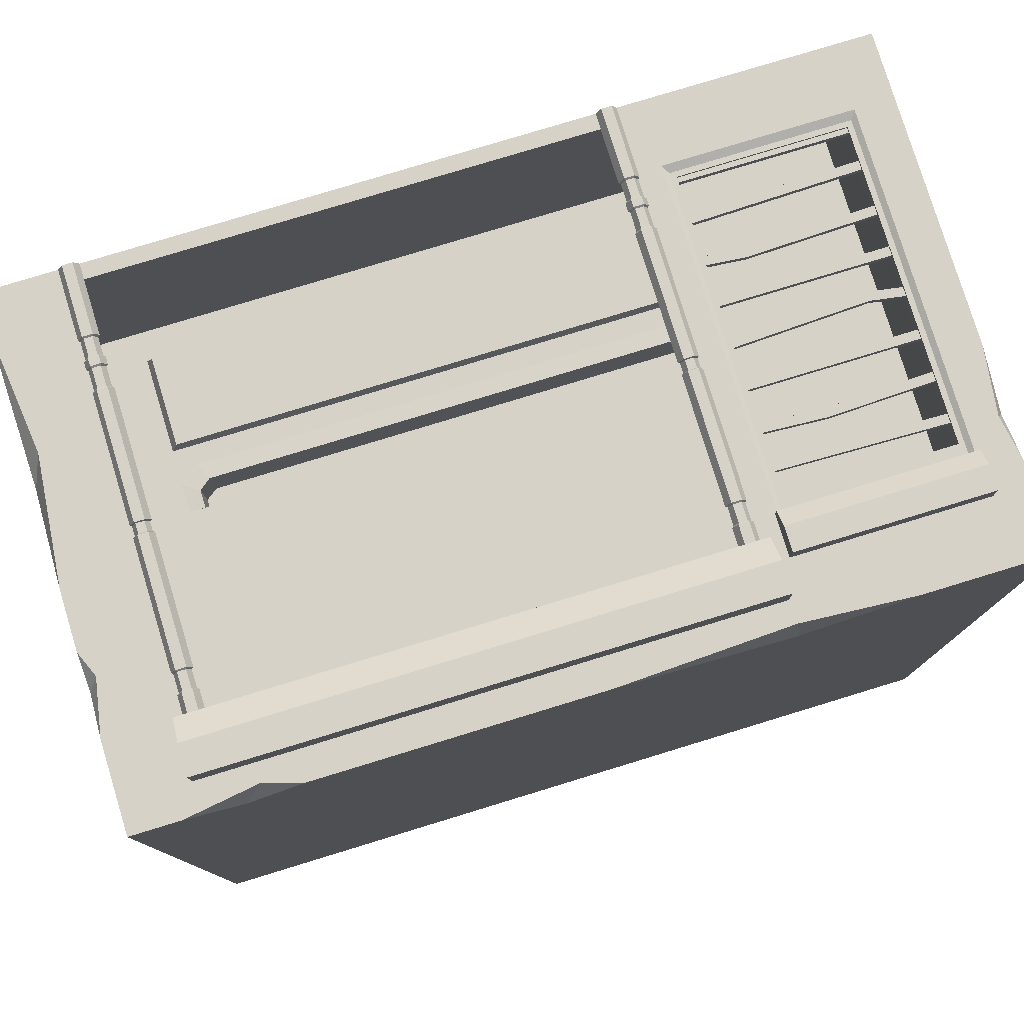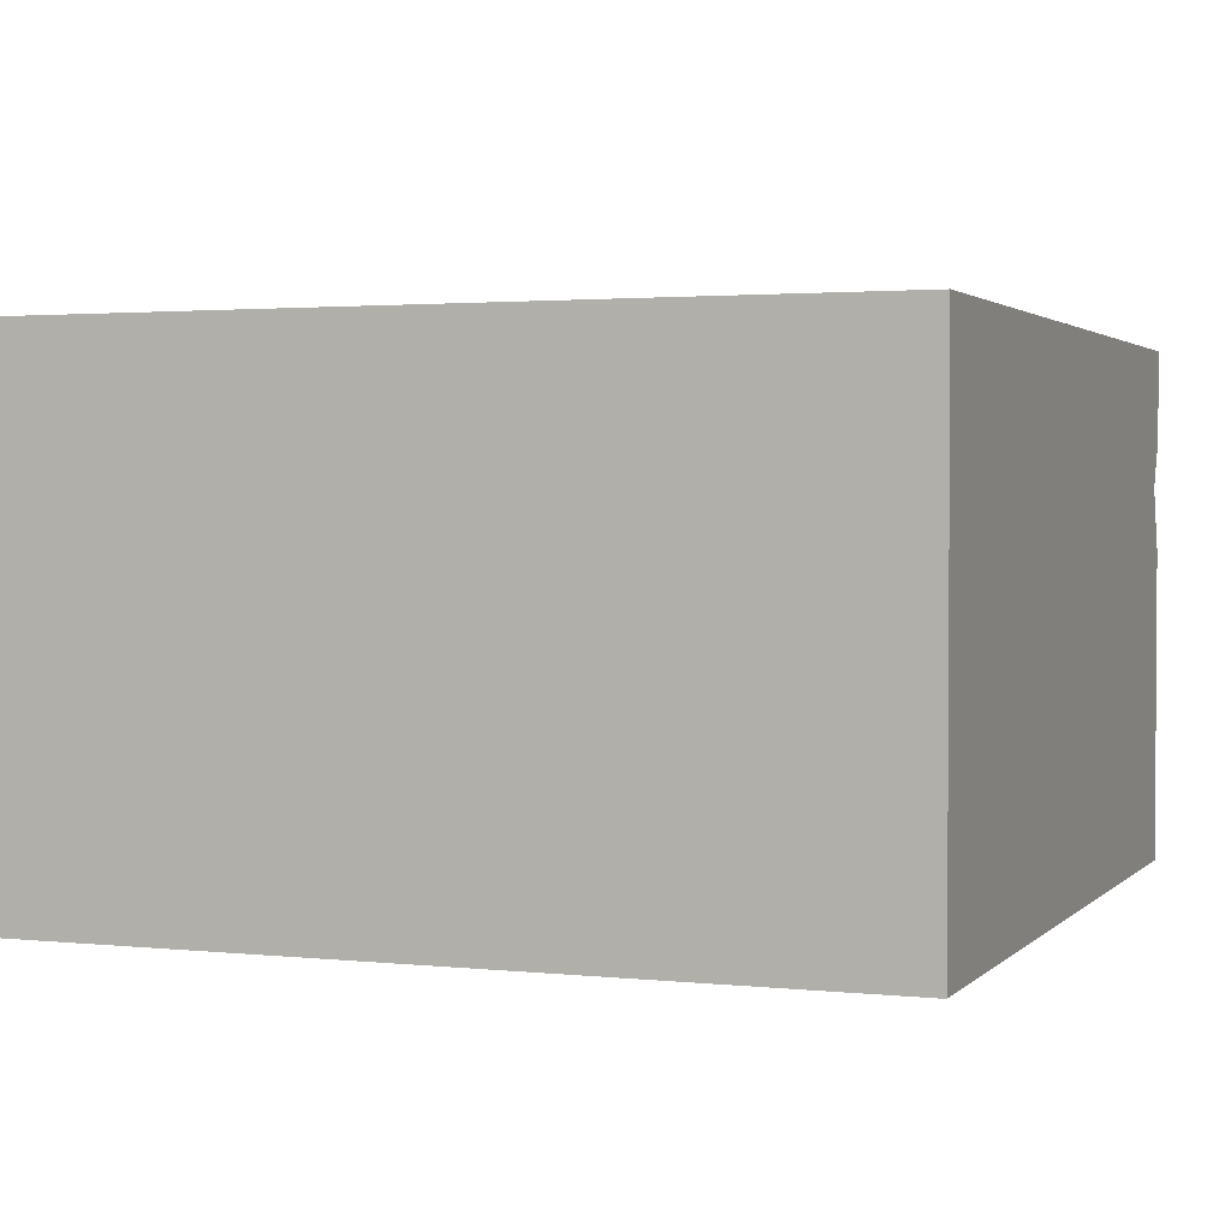
<metadata>
{"format":"obj","ext":"obj","renderer":"f3d","projection":"perspective","resolution":1024,"background":"white","views":[{"elev":78.6,"azim":163.0,"up":"+Z"},{"elev":2.2,"azim":-159.1,"up":"+Y"}]}
</metadata>
<code>
v 151.1 147 -11.46
v 450.6 147 -11.46
v 151.1 249.9 -11.46
v 450.6 249.9 -11.46
v 151.1 147 -0.9374
v 450.6 147 -0.9374
v 151.1 249.9 -0.9374
v 450.6 249.9 -0.9374
v 21.64 237 6.055
v 133.3 237 6.055
v 21.64 261.4 14.88
v 133.3 261.4 14.88
v 21.64 261.4 -15.42
v 133.3 261.4 -15.42
v 21.64 237 -15.42
v 133.3 237 -15.42
v 25.94 212 -3.577
v 129 209.6 -3.577
v 25.94 217.2 -3.577
v 129 214.8 -3.577
v 25.94 217.2 -7.901
v 129 214.8 -7.901
v 25.94 212 -7.901
v 129 209.6 -7.901
v 25.94 188 -3.577
v 129 188 -3.577
v 25.94 193.2 -3.577
v 129 193.2 -3.577
v 25.94 193.2 -7.901
v 129 193.2 -7.901
v 25.94 188 -7.901
v 129 188 -7.901
v 25.94 164 -3.577
v 129 164 -3.577
v 25.94 169.2 -3.577
v 129 169.2 -3.577
v 25.94 169.2 -7.901
v 129 169.2 -7.901
v 25.94 164 -7.901
v 129 164 -7.901
v 25.94 139.9 -3.577
v 129 139.9 -3.577
v 25.94 145.1 -3.577
v 129 145.1 -3.577
v 25.94 145.1 -7.901
v 129 145.1 -7.901
v 25.94 139.9 -7.901
v 129 139.9 -7.901
v 25.94 115.9 -3.577
v 129 115.9 -3.577
v 25.94 121.1 -3.577
v 129 121.1 -3.577
v 25.94 121.1 -7.901
v 129 121.1 -7.901
v 25.94 115.9 -7.901
v 129 115.9 -7.901
v 25.94 91.89 -3.577
v 129 91.89 -3.577
v 25.94 97.08 -3.577
v 129 97.08 -3.577
v 25.94 97.08 -7.901
v 129 97.08 -7.901
v 25.94 91.89 -7.901
v 129 91.89 -7.901
v 25.94 65.44 -3.577
v 129 67.86 -3.577
v 25.94 70.63 -3.577
v 129 73.06 -3.577
v 25.94 70.63 -7.901
v 129 73.06 -7.901
v 25.94 65.44 -7.901
v 129 67.86 -7.901
v 25.94 41.81 -3.577
v 129 41.81 -3.577
v 25.94 49.03 -3.577
v 129 49.03 -3.577
v 25.94 49.03 -7.901
v 129 49.03 -7.901
v 25.94 41.81 -7.901
v 129 41.81 -7.901
v 0 0 0
v 500 0 0
v 0 300 0
v 500 300 0
v 0 300 -500
v 500 300 -500
v 0 0 -500
v 500 0 -500
v 151.1 9.155 0
v 450.6 9.155 0
v 450.6 253.1 0
v 151.1 253.1 0
v 151.1 9.155 -12.4
v 450.6 9.155 -12.4
v 450.6 253.1 -12.4
v 151.1 253.1 -12.4
v 10.29 2.358 -12.4
v 484.8 2.358 -12.4
v 484.8 254.7 -12.4
v 14.07 254.7 -12.4
v 10.29 2.358 -140.6
v 484.8 2.358 -140.6
v 484.8 254.7 -140.6
v 10.29 254.7 -140.6
v 113.7 98.24 -140.6
v 434.3 98.24 -140.6
v 434.3 223.7 -140.6
v 113.7 223.7 -140.6
v 114.7 99.45 -160.2
v 433.3 99.45 -160.2
v 433.3 222.5 -160.2
v 114.7 222.5 -160.2
v 22.91 38.47 0
v 22.91 241.8 0
v 132 38.47 0
v 132 241.8 0
v 25.94 43.01 -12.4
v 25.94 241.8 -12.4
v 129 43.01 -12.4
v 129 241.8 -12.4
v 140.9 249.5 9.602
v 460.8 249.5 9.602
v 140.9 282.5 20.95
v 460.8 282.5 20.95
v 140.9 282.5 -15.42
v 460.8 282.5 -15.42
v 140.9 249.5 -15.42
v 460.8 249.5 -15.42
v 453.6 0 -5.104
v 447.7 0 -5.104
v 444.7 0 0
v 447.7 0 5.104
v 453.6 0 5.104
v 456.5 0 0
v 453.6 254.5 -5.104
v 447.7 254.5 -5.104
v 444.7 254.5 0
v 447.7 254.5 5.104
v 453.6 254.5 5.104
v 456.5 254.5 0
v 450.6 0 0
v 450.6 254.5 0
v 444.7 41.02 0
v 447.7 41.02 5.104
v 453.6 41.02 5.104
v 456.5 41.02 0
v 453.6 41.02 -5.104
v 447.7 41.02 -5.104
v 453.6 70.92 -5.104
v 456.5 70.92 0
v 453.6 70.92 5.104
v 447.7 70.92 5.104
v 444.7 70.92 0
v 447.7 70.92 -5.104
v 453.6 145.1 -5.104
v 456.5 145.1 0
v 453.6 145.1 5.104
v 447.7 145.1 5.104
v 444.7 145.1 0
v 447.7 145.1 -5.104
v 453.6 151.9 -5.104
v 456.5 151.9 0
v 453.6 151.9 5.104
v 447.7 151.9 5.104
v 444.7 151.9 0
v 447.7 151.9 -5.104
v 453.6 225.8 -5.104
v 456.5 225.8 0
v 453.6 225.8 5.104
v 447.7 225.8 5.104
v 444.7 225.8 0
v 447.7 225.8 -5.104
v 453.6 237.9 -5.104
v 456.5 237.9 0
v 453.6 237.9 5.104
v 447.7 237.9 5.104
v 444.7 237.9 0
v 447.7 237.9 -5.104
v 444.7 53.29 0
v 447.7 53.29 5.104
v 453.6 53.29 5.104
v 456.5 53.29 0
v 453.6 53.29 -5.104
v 447.7 53.29 -5.104
v 453.6 57.69 -5.104
v 456.5 57.69 0
v 453.6 57.69 5.104
v 447.7 57.69 5.104
v 444.7 57.69 0
v 447.7 57.69 -5.104
v 453 145.6 -4.216
v 455.5 145.6 0
v 453 151.4 -4.216
v 455.5 151.4 0
v 453 145.6 4.216
v 453 151.4 4.216
v 448.2 145.6 4.216
v 448.2 151.4 4.216
v 445.7 145.6 0
v 445.7 151.4 0
v 448.2 145.6 -4.216
v 448.2 151.4 -4.216
v 453 226.7 -4.216
v 455.5 226.7 0
v 453 237 -4.216
v 455.5 237 0
v 453 226.7 4.216
v 453 237 4.216
v 448.2 226.7 4.216
v 448.2 237 4.216
v 445.7 226.7 0
v 445.7 237 0
v 448.2 226.7 -4.216
v 448.2 237 -4.216
v 445.7 41.92 0
v 448.2 41.92 4.216
v 448.2 52.38 4.216
v 445.7 52.38 0
v 453 41.92 4.216
v 453 52.38 4.216
v 455.5 41.92 0
v 455.5 52.38 0
v 453 41.92 -4.216
v 453 52.38 -4.216
v 448.2 41.92 -4.216
v 448.2 52.38 -4.216
v 453 58.66 -4.216
v 455.5 58.66 0
v 453 69.94 -4.216
v 455.5 69.94 0
v 453 58.66 4.216
v 453 69.94 4.216
v 448.2 58.66 4.216
v 448.2 69.94 4.216
v 445.7 58.66 0
v 445.7 69.94 0
v 448.2 58.66 -4.216
v 448.2 69.94 -4.216
v 154.1 0 -5.104
v 148.2 0 -5.104
v 145.2 0 0
v 148.2 0 5.104
v 154.1 0 5.104
v 157 0 0
v 154.1 254.5 -5.104
v 148.2 254.5 -5.104
v 145.2 254.5 0
v 148.2 254.5 5.104
v 154.1 254.5 5.104
v 157 254.5 0
v 151.1 0 0
v 151.1 254.5 0
v 145.2 41.02 0
v 148.2 41.02 5.104
v 154.1 41.02 5.104
v 157 41.02 0
v 154.1 41.02 -5.104
v 148.2 41.02 -5.104
v 154.1 70.92 -5.104
v 157 70.92 0
v 154.1 70.92 5.104
v 148.2 70.92 5.104
v 145.2 70.92 0
v 148.2 70.92 -5.104
v 154.1 145.1 -5.104
v 157 145.1 0
v 154.1 145.1 5.104
v 148.2 145.1 5.104
v 145.2 145.1 0
v 148.2 145.1 -5.104
v 154.1 151.9 -5.104
v 157 151.9 0
v 154.1 151.9 5.104
v 148.2 151.9 5.104
v 145.2 151.9 0
v 148.2 151.9 -5.104
v 154.1 225.8 -5.104
v 157 225.8 0
v 154.1 225.8 5.104
v 148.2 225.8 5.104
v 145.2 225.8 0
v 148.2 225.8 -5.104
v 154.1 237.9 -5.104
v 157 237.9 0
v 154.1 237.9 5.104
v 148.2 237.9 5.104
v 145.2 237.9 0
v 148.2 237.9 -5.104
v 145.2 53.29 0
v 148.2 53.29 5.104
v 154.1 53.29 5.104
v 157 53.29 0
v 154.1 53.29 -5.104
v 148.2 53.29 -5.104
v 154.1 57.69 -5.104
v 157 57.69 0
v 154.1 57.69 5.104
v 148.2 57.69 5.104
v 145.2 57.69 0
v 148.2 57.69 -5.104
v 153.6 145.6 -4.216
v 156 145.6 0
v 153.6 151.4 -4.216
v 156 151.4 0
v 153.6 145.6 4.216
v 153.6 151.4 4.216
v 148.7 145.6 4.216
v 148.7 151.4 4.216
v 146.2 145.6 0
v 146.2 151.4 0
v 148.7 145.6 -4.216
v 148.7 151.4 -4.216
v 153.6 226.7 -4.216
v 156 226.7 0
v 153.6 237 -4.216
v 156 237 0
v 153.6 226.7 4.216
v 153.6 237 4.216
v 148.7 226.7 4.216
v 148.7 237 4.216
v 146.2 226.7 0
v 146.2 237 0
v 148.7 226.7 -4.216
v 148.7 237 -4.216
v 146.2 41.92 0
v 148.7 41.92 4.216
v 148.7 52.38 4.216
v 146.2 52.38 0
v 153.6 41.92 4.216
v 153.6 52.38 4.216
v 156 41.92 0
v 156 52.38 0
v 153.6 41.92 -4.216
v 153.6 52.38 -4.216
v 148.7 41.92 -4.216
v 148.7 52.38 -4.216
v 153.6 58.66 -4.216
v 156 58.66 0
v 153.6 69.94 -4.216
v 156 69.94 0
v 153.6 58.66 4.216
v 153.6 69.94 4.216
v 148.7 58.66 4.216
v 148.7 69.94 4.216
v 146.2 58.66 0
v 146.2 69.94 0
v 148.7 58.66 -4.216
v 148.7 69.94 -4.216
v 117.1 21.67 -133.8
v 430.9 21.67 -133.8
v 117.1 75.29 -133.8
v 430.9 75.29 -133.8
v 113.7 76.82 -140.6
v 434.3 76.82 -140.6
v 113.7 20.14 -140.6
v 434.3 20.14 -140.6
v 10.29 2.358 -160.2
v 484.8 2.358 -160.2
v 484.8 254.7 -160.2
v 10.29 254.7 -160.2
v 10.29 2.358 -492.7
v 484.8 2.358 -492.7
v 484.8 254.7 -492.7
v 10.29 254.7 -492.7
v 421.9 90.4 -160.2
v 422.8 89.01 -140.6
v 125.2 89.01 -140.6
v 126.1 90.4 -160.2
v 126.1 231.5 -160.2
v 125.2 232.9 -140.6
v 422.8 232.9 -140.6
v 421.9 231.5 -160.2
v 140.9 264.3 20.95
v 460.8 264.3 20.95
v 21.64 247 14.88
v 133.3 247 14.88
v 25.94 43.01 -2.077
v 25.94 241.8 -2.077
v 25.94 43.01 -10.33
v 25.94 241.8 -10.33
v 129 43.01 -2.077
v 129 43.01 -10.33
v 129 241.8 -2.077
v 129 241.8 -10.33
v 29.09 46.16 -2.077
v 29.09 229.5 -2.077
v 29.09 46.16 -10.33
v 29.09 229.5 -10.33
v 125.8 46.16 -2.077
v 125.8 46.16 -10.33
v 125.8 229.5 -2.077
v 125.8 229.5 -10.33
v 113.7 98.24 -138.6
v 125.2 89.01 -138.6
v 126.1 90.4 -162.2
v 114.7 99.45 -162.2
v 434.3 98.24 -138.6
v 434.3 223.7 -138.6
v 433.3 222.5 -162.2
v 433.3 99.45 -162.2
v 422.8 232.9 -138.6
v 421.9 231.5 -162.2
v 113.7 223.7 -138.6
v 114.7 222.5 -162.2
v 421.9 90.4 -162.2
v 422.8 89.01 -138.6
v 126.1 231.5 -162.2
v 125.2 232.9 -138.6
v 122.9 104.4 -138
v 129.9 99.17 -137.9
v 130.8 100.6 -161.5
v 123.9 105.6 -161.6
v 425 104.4 -138
v 425 217.5 -138
v 424.1 216.3 -161.6
v 424.1 105.6 -161.6
v 418.1 222.8 -137.9
v 417.2 221.4 -161.5
v 122.9 217.5 -138
v 123.9 216.3 -161.6
v 417.2 100.6 -161.5
v 418.1 99.17 -137.9
v 130.8 221.4 -161.5
v 129.9 222.8 -137.9
v 113.9 2.358 -276.4
v 381.2 2.358 -276.4
v 381.2 2.358 -376.5
v 113.9 2.358 -376.5
v 113.9 96.79 -276.4
v 381.2 96.79 -276.4
v 381.2 96.79 -376.5
v 113.9 96.79 -376.5
v 96.99 96.79 -268
v 398.1 96.79 -268
v 398.1 96.79 -384.9
v 96.99 96.79 -384.9
v 96.99 117.5 -268
v 398.1 117.5 -268
v 398.1 117.5 -384.9
v 96.99 117.5 -384.9
v 124.1 125.8 -278.6
v 371 125.8 -278.6
v 371 125.8 -374.4
v 124.1 125.8 -374.4
v 151.1 125.8 -305.4
v 344 125.8 -305.4
v 344 125.8 -347.5
v 151.1 125.8 -347.5
v 151.1 135 -305.4
v 344 135 -305.4
v 344 135 -347.5
v 151.1 135 -347.5
v 500 21.47 0
v 500 167.1 0
v 492.1 93.33 0
v 500 108.7 -13.65
v 500 201.1 0
v 500 222.1 -9.385
v 500 247.9 0
v 493.8 216 0
v 74.01 300 0
v 140.3 295.5 0
v 241.1 300 0
v 138.9 300 -16.87
v 406.7 300 0
v 471.1 300 0
v 438.3 300 -13.74
v 427.7 293.4 0
v 0 182.5 0
v 0 247.5 0
v 0 219.8 -11.36
v 4.665 221.7 0
v 103.6 99.4 -7.901
v 103.6 99.4 -3.577
v 103.6 94.21 -3.577
v 103.6 94.21 -7.901
v 48.66 141.5 -7.901
v 48.66 141.5 -3.577
v 48.66 136.3 -3.577
v 48.66 136.3 -7.901
v 89.3 195.5 -3.577
v 89.3 190.3 -3.577
v 89.3 190.3 -7.901
v 89.3 195.5 -7.901
f 1 3 4 2
f 4 3 7 8
f 2 4 8 6
f 5 6 8 7
f 2 6 5 1
f 1 5 7 3
f 375 376 12 11
f 11 12 14 13
f 13 14 16 15
f 15 16 10 9
f 10 16 14 12
f 15 9 11 13
f 17 18 20 19
f 19 20 22 21
f 21 22 24 23
f 23 24 18 17
f 481 482 26 28
f 484 481 28 30
f 483 484 30 32
f 482 483 32 26
f 33 34 36 35
f 35 36 38 37
f 37 38 40 39
f 39 40 34 33
f 478 479 42 44
f 477 478 44 46
f 480 477 46 48
f 479 480 48 42
f 49 50 52 51
f 51 52 54 53
f 53 54 56 55
f 55 56 50 49
f 474 475 58 60
f 473 474 60 62
f 476 473 62 64
f 475 476 64 58
f 65 66 68 67
f 67 68 70 69
f 69 70 72 71
f 71 72 66 65
f 73 74 76 75
f 75 76 78 77
f 77 78 80 79
f 361 362 363 364
f 85 464 86
f 85 86 88 87
f 87 88 82 81
f 82 88 456 453
f 85 471 470 83
f 81 82 90 89
f 91 460 459 84
f 92 462 461 83
f 89 90 94 93
f 90 91 95 94
f 91 92 96 95
f 92 89 93 96
f 93 94 98 97
f 94 95 99 98
f 95 96 100 99
f 97 98 102 101
f 98 99 103 102
f 99 100 104 103
f 100 97 101 104
f 366 102 106
f 102 103 107 106
f 370 104 108
f 104 101 105 108
f 409 410 411 412
f 413 414 415 416
f 414 417 418 415
f 419 409 412 420
f 113 472 469 81
f 81 89 115 113
f 89 92 116 115
f 92 83 114 116
f 386 385 387 388
f 385 389 390 387
f 389 391 392 390
f 391 386 388 392
f 96 93 119 120
f 93 97 117 119
f 97 100 118 117
f 100 96 120 118
f 373 374 124 123
f 123 124 126 125
f 125 126 128 127
f 127 128 122 121
f 122 128 126 124
f 127 121 123 125
f 183 184 190 185
f 184 179 189 190
f 179 180 188 189
f 180 181 187 188
f 181 182 186 187
f 182 183 185 186
f 130 129 141
f 131 130 141
f 132 131 141
f 133 132 141
f 134 133 141
f 129 134 141
f 135 136 142
f 136 137 142
f 137 138 142
f 138 139 142
f 139 140 142
f 140 135 142
f 131 132 144 143
f 132 133 145 144
f 133 134 146 145
f 134 129 147 146
f 129 130 148 147
f 130 131 143 148
f 150 149 155 156
f 151 150 156 157
f 152 151 157 158
f 153 152 158 159
f 154 153 159 160
f 149 154 160 155
f 192 191 193 194
f 195 192 194 196
f 197 195 196 198
f 199 197 198 200
f 201 199 200 202
f 191 201 202 193
f 162 161 167 168
f 163 162 168 169
f 164 163 169 170
f 165 164 170 171
f 166 165 171 172
f 161 166 172 167
f 204 203 205 206
f 207 204 206 208
f 209 207 208 210
f 211 209 210 212
f 213 211 212 214
f 203 213 214 205
f 174 173 135 140
f 175 174 140 139
f 176 175 139 138
f 177 176 138 137
f 178 177 137 136
f 173 178 136 135
f 215 216 217 218
f 216 219 220 217
f 219 221 222 220
f 221 223 224 222
f 223 225 226 224
f 225 215 218 226
f 228 227 229 230
f 231 228 230 232
f 233 231 232 234
f 235 233 234 236
f 237 235 236 238
f 227 237 238 229
f 156 155 191 192
f 161 162 194 193
f 157 156 192 195
f 162 163 196 194
f 158 157 195 197
f 163 164 198 196
f 159 158 197 199
f 164 165 200 198
f 160 159 199 201
f 165 166 202 200
f 155 160 201 191
f 166 161 193 202
f 168 167 203 204
f 173 174 206 205
f 169 168 204 207
f 174 175 208 206
f 170 169 207 209
f 175 176 210 208
f 171 170 209 211
f 176 177 212 210
f 172 171 211 213
f 177 178 214 212
f 167 172 213 203
f 178 173 205 214
f 143 144 216 215
f 180 179 218 217
f 144 145 219 216
f 181 180 217 220
f 145 146 221 219
f 182 181 220 222
f 146 147 223 221
f 183 182 222 224
f 147 148 225 223
f 184 183 224 226
f 148 143 215 225
f 179 184 226 218
f 186 185 227 228
f 149 150 230 229
f 187 186 228 231
f 150 151 232 230
f 188 187 231 233
f 151 152 234 232
f 189 188 233 235
f 152 153 236 234
f 190 189 235 237
f 153 154 238 236
f 185 190 237 227
f 154 149 229 238
f 293 294 300 295
f 294 289 299 300
f 289 290 298 299
f 290 291 297 298
f 291 292 296 297
f 292 293 295 296
f 240 239 251
f 241 240 251
f 242 241 251
f 243 242 251
f 244 243 251
f 239 244 251
f 245 246 252
f 246 247 252
f 247 248 252
f 248 249 252
f 249 250 252
f 250 245 252
f 241 242 254 253
f 242 243 255 254
f 243 244 256 255
f 244 239 257 256
f 239 240 258 257
f 240 241 253 258
f 260 259 265 266
f 261 260 266 267
f 262 261 267 268
f 263 262 268 269
f 264 263 269 270
f 259 264 270 265
f 302 301 303 304
f 305 302 304 306
f 307 305 306 308
f 309 307 308 310
f 311 309 310 312
f 301 311 312 303
f 272 271 277 278
f 273 272 278 279
f 274 273 279 280
f 275 274 280 281
f 276 275 281 282
f 271 276 282 277
f 314 313 315 316
f 317 314 316 318
f 319 317 318 320
f 321 319 320 322
f 323 321 322 324
f 313 323 324 315
f 284 283 245 250
f 285 284 250 249
f 286 285 249 248
f 287 286 248 247
f 288 287 247 246
f 283 288 246 245
f 325 326 327 328
f 326 329 330 327
f 329 331 332 330
f 331 333 334 332
f 333 335 336 334
f 335 325 328 336
f 338 337 339 340
f 341 338 340 342
f 343 341 342 344
f 345 343 344 346
f 347 345 346 348
f 337 347 348 339
f 266 265 301 302
f 271 272 304 303
f 267 266 302 305
f 272 273 306 304
f 268 267 305 307
f 273 274 308 306
f 269 268 307 309
f 274 275 310 308
f 270 269 309 311
f 275 276 312 310
f 265 270 311 301
f 276 271 303 312
f 278 277 313 314
f 283 284 316 315
f 279 278 314 317
f 284 285 318 316
f 280 279 317 319
f 285 286 320 318
f 281 280 319 321
f 286 287 322 320
f 282 281 321 323
f 287 288 324 322
f 277 282 323 313
f 288 283 315 324
f 253 254 326 325
f 290 289 328 327
f 254 255 329 326
f 291 290 327 330
f 255 256 331 329
f 292 291 330 332
f 256 257 333 331
f 293 292 332 334
f 257 258 335 333
f 294 293 334 336
f 258 253 325 335
f 289 294 336 328
f 296 295 337 338
f 259 260 340 339
f 297 296 338 341
f 260 261 342 340
f 298 297 341 343
f 261 262 344 342
f 299 298 343 345
f 262 263 346 344
f 300 299 345 347
f 263 264 348 346
f 295 300 347 337
f 264 259 339 348
f 349 350 352 351
f 351 352 354 353
f 355 356 350 349
f 350 356 354 352
f 355 349 351 353
f 358 365 110
f 110 111 359 358
f 360 369 112
f 112 109 357 360
f 449 450 451 452
f 358 359 363 362
f 359 360 364 363
f 360 357 361 364
f 421 422 413 416
f 423 424 419 420
f 109 368 357
f 101 367 105
f 101 102 366 367
f 421 411 410 422
f 357 368 365 358
f 111 372 359
f 103 371 107
f 103 104 370 371
f 418 417 424 423
f 359 372 369 360
f 121 122 374 373
f 122 124 374
f 123 121 373
f 9 10 376 375
f 10 12 376
f 11 9 375
f 114 113 377 378
f 117 118 380 379
f 113 115 381 377
f 119 117 379 382
f 115 116 383 381
f 120 119 382 384
f 116 114 378 383
f 118 120 384 380
f 378 377 385 386
f 379 380 388 387
f 377 381 389 385
f 382 379 387 390
f 381 383 391 389
f 384 382 390 392
f 383 378 386 391
f 380 384 392 388
f 105 367 394 393
f 368 109 396 395
f 106 107 398 397
f 111 110 400 399
f 107 371 401 398
f 372 111 399 402
f 108 105 393 403
f 109 112 404 396
f 366 106 397 406
f 110 365 405 400
f 370 108 403 408
f 112 369 407 404
f 365 368 395 405
f 367 366 406 394
f 371 370 408 401
f 369 372 402 407
f 393 394 410 409
f 395 396 412 411
f 397 398 414 413
f 399 400 416 415
f 398 401 417 414
f 402 399 415 418
f 403 393 409 419
f 396 404 420 412
f 406 397 413 422
f 400 405 421 416
f 408 403 419 424
f 404 407 423 420
f 405 395 411 421
f 394 406 422 410
f 401 408 424 417
f 407 402 418 423
f 357 358 426 425
f 358 362 427 426
f 362 361 428 427
f 361 357 425 428
f 425 426 430 429
f 426 427 431 430
f 427 428 432 431
f 428 425 429 432
f 429 430 434 433
f 430 431 435 434
f 431 432 436 435
f 432 429 433 436
f 433 434 438 437
f 434 435 439 438
f 435 436 440 439
f 436 433 437 440
f 437 438 442 441
f 438 439 443 442
f 439 440 444 443
f 440 437 441 444
f 441 442 446 445
f 442 443 447 446
f 443 444 448 447
f 444 441 445 448
f 445 446 450 449
f 446 447 451 450
f 447 448 452 451
f 448 445 449 452
f 456 455 453
f 454 455 456
f 458 460 457
f 459 460 458
f 462 464 461
f 468 467 465
f 466 467 468
f 469 472 471
f 471 472 470
f 59 474 473 61
f 57 475 474 59
f 63 476 475 57
f 61 473 476 63
f 43 478 477 45
f 41 479 478 43
f 47 480 479 41
f 45 477 480 47
f 25 482 481 27
f 31 483 482 25
f 29 484 483 31
f 27 481 484 29
f 463 464 462
f 83 470 472 114
f 114 472 113
f 87 81 469 471
f 87 471 85
f 83 461 464 85
f 86 467 466 84
f 86 464 463 465 467
f 84 466 468 91
f 462 92 91 468 465 463
f 460 455 454 457
f 82 453 455 90
f 90 455 460 91
f 458 86 84 459
f 456 88 86 458 457 454

</code>
